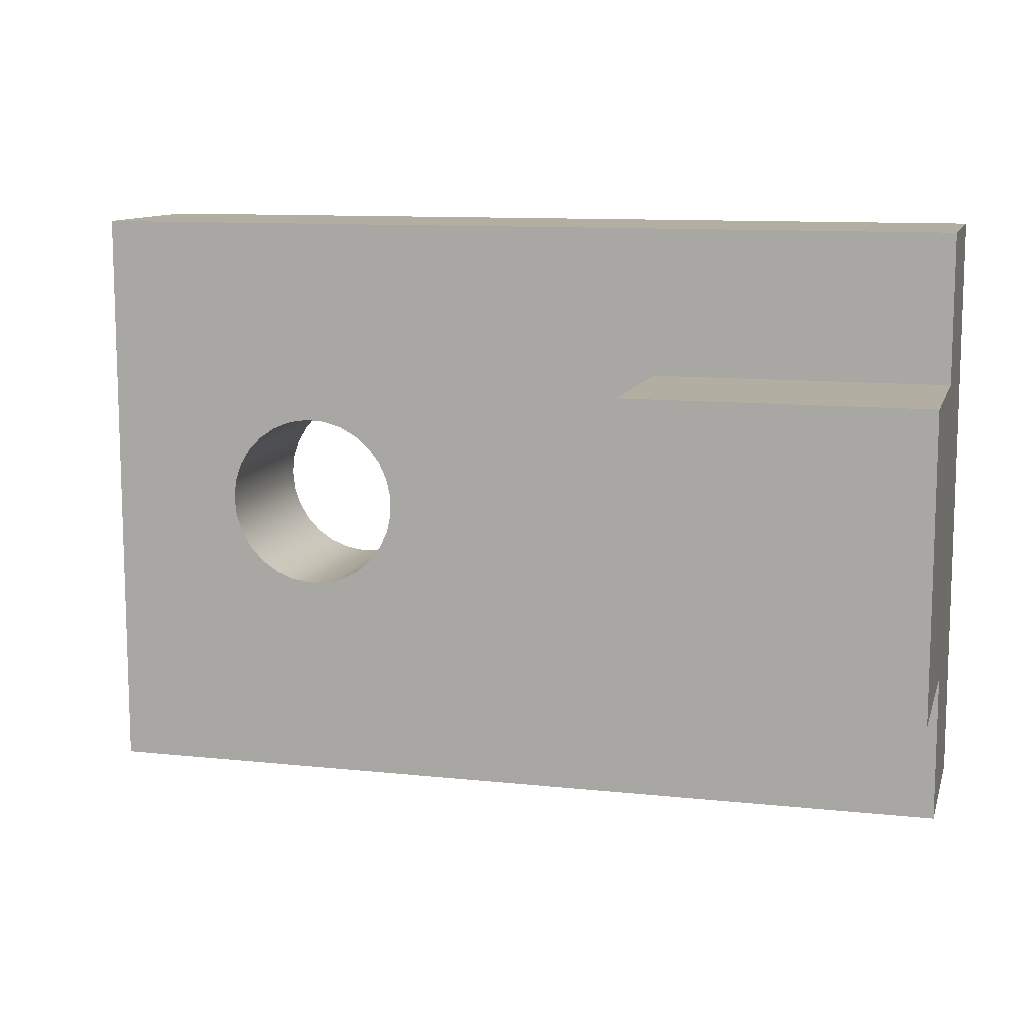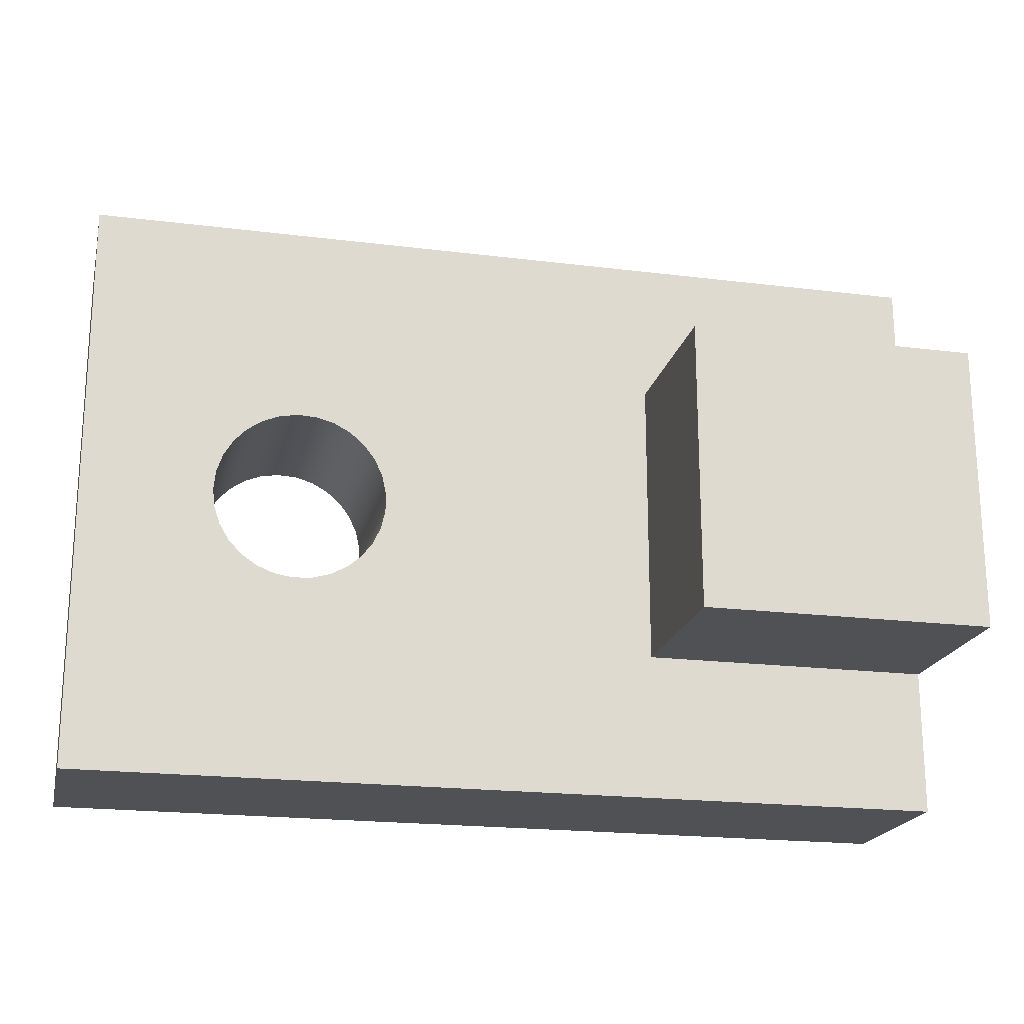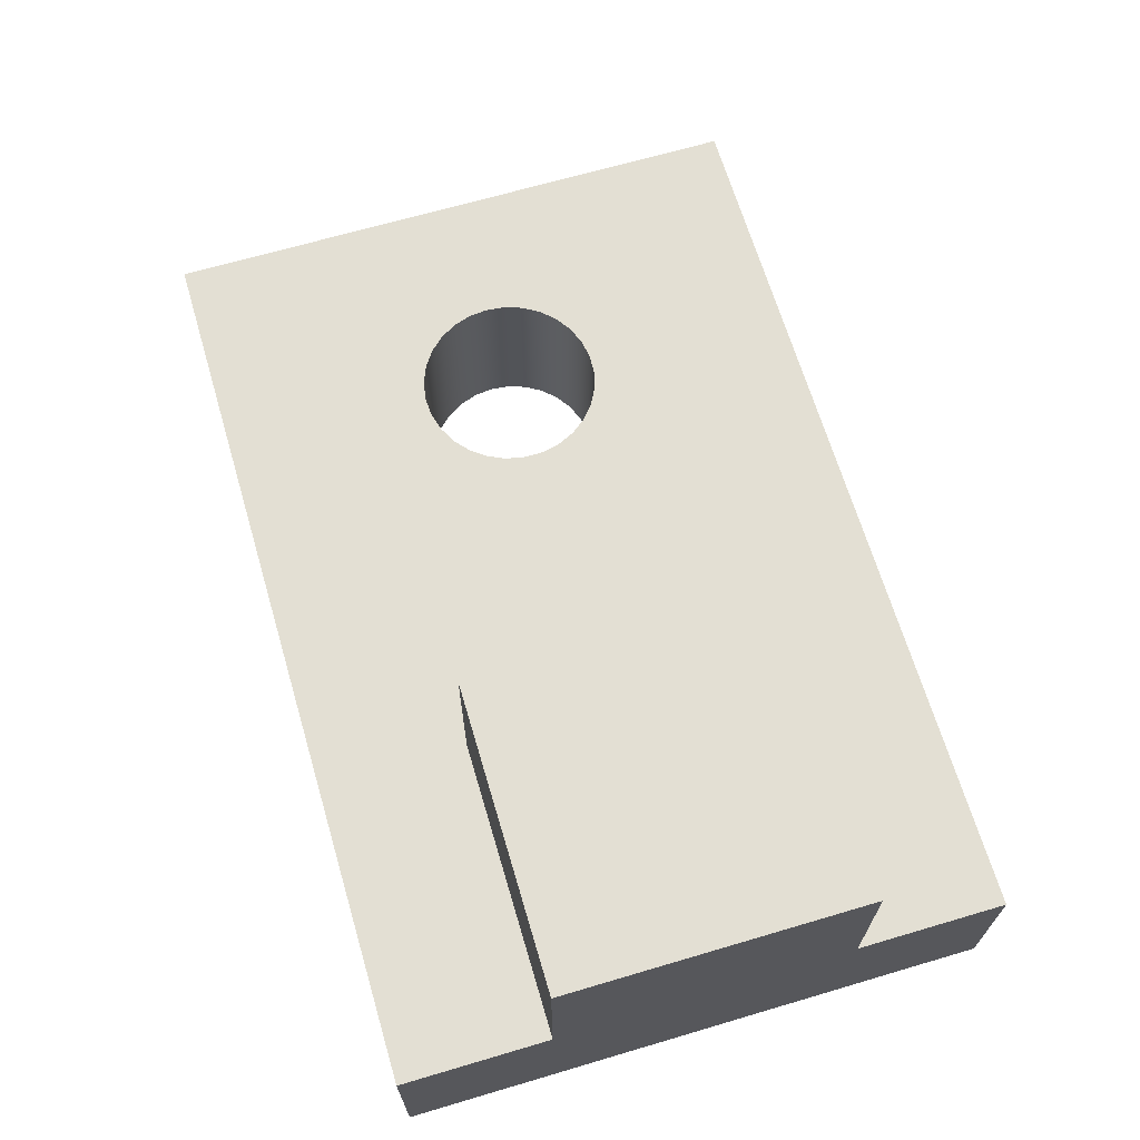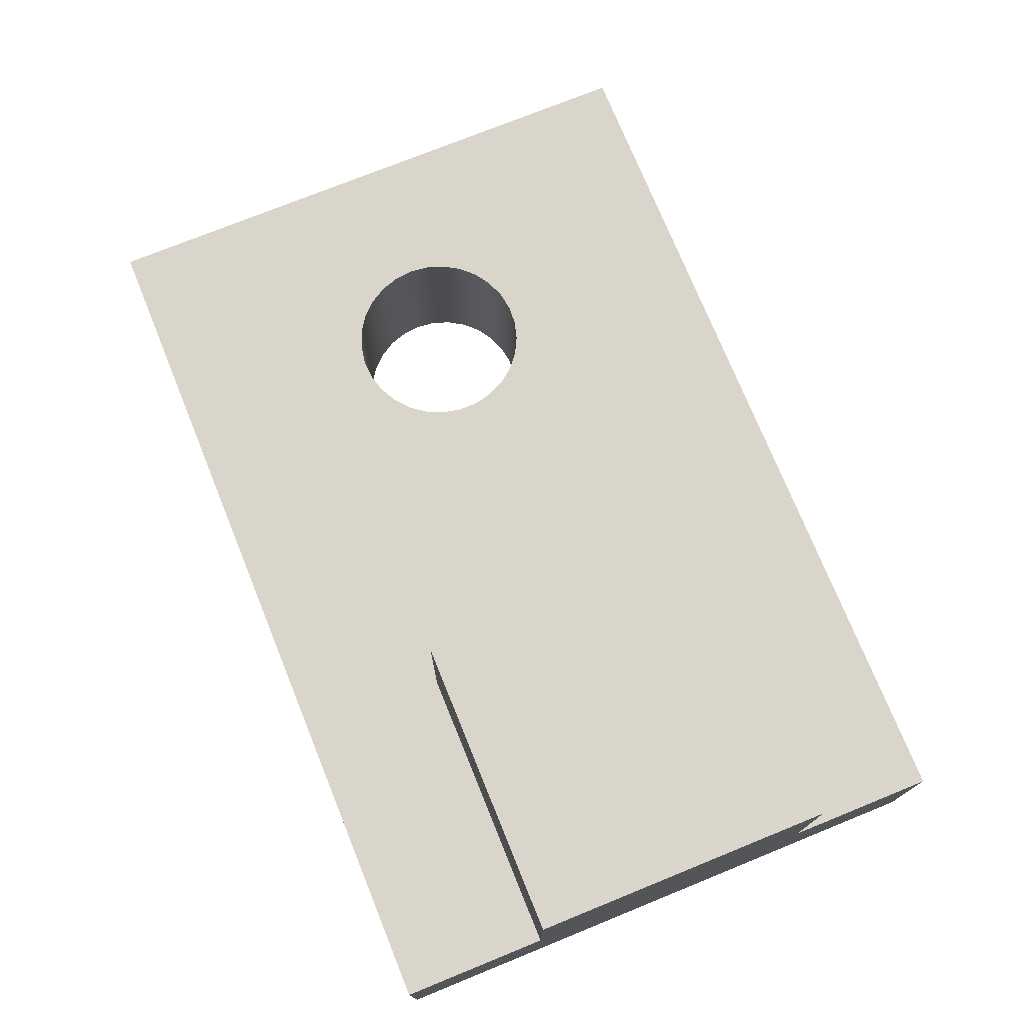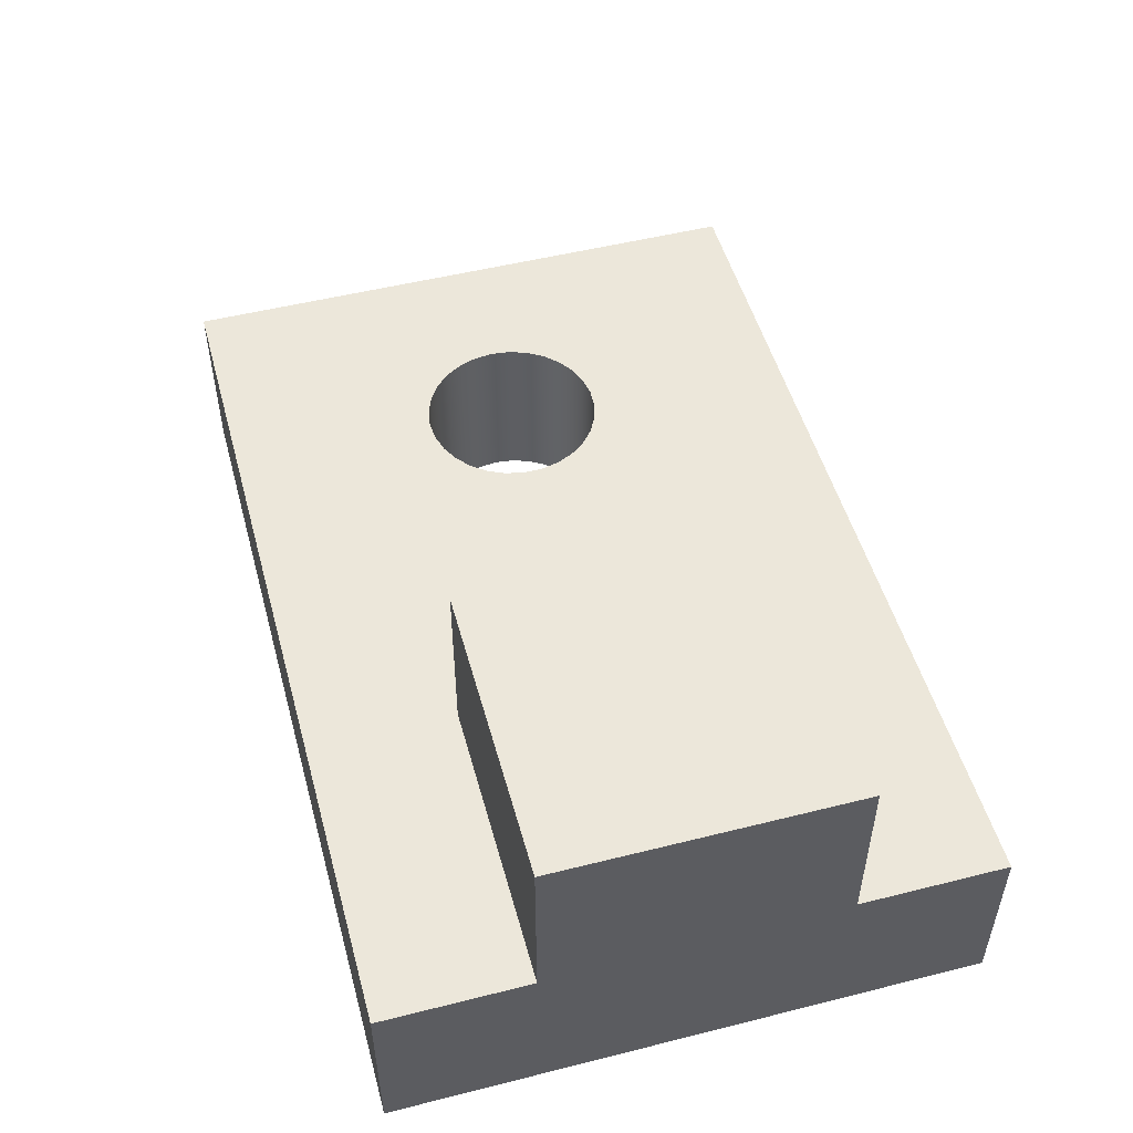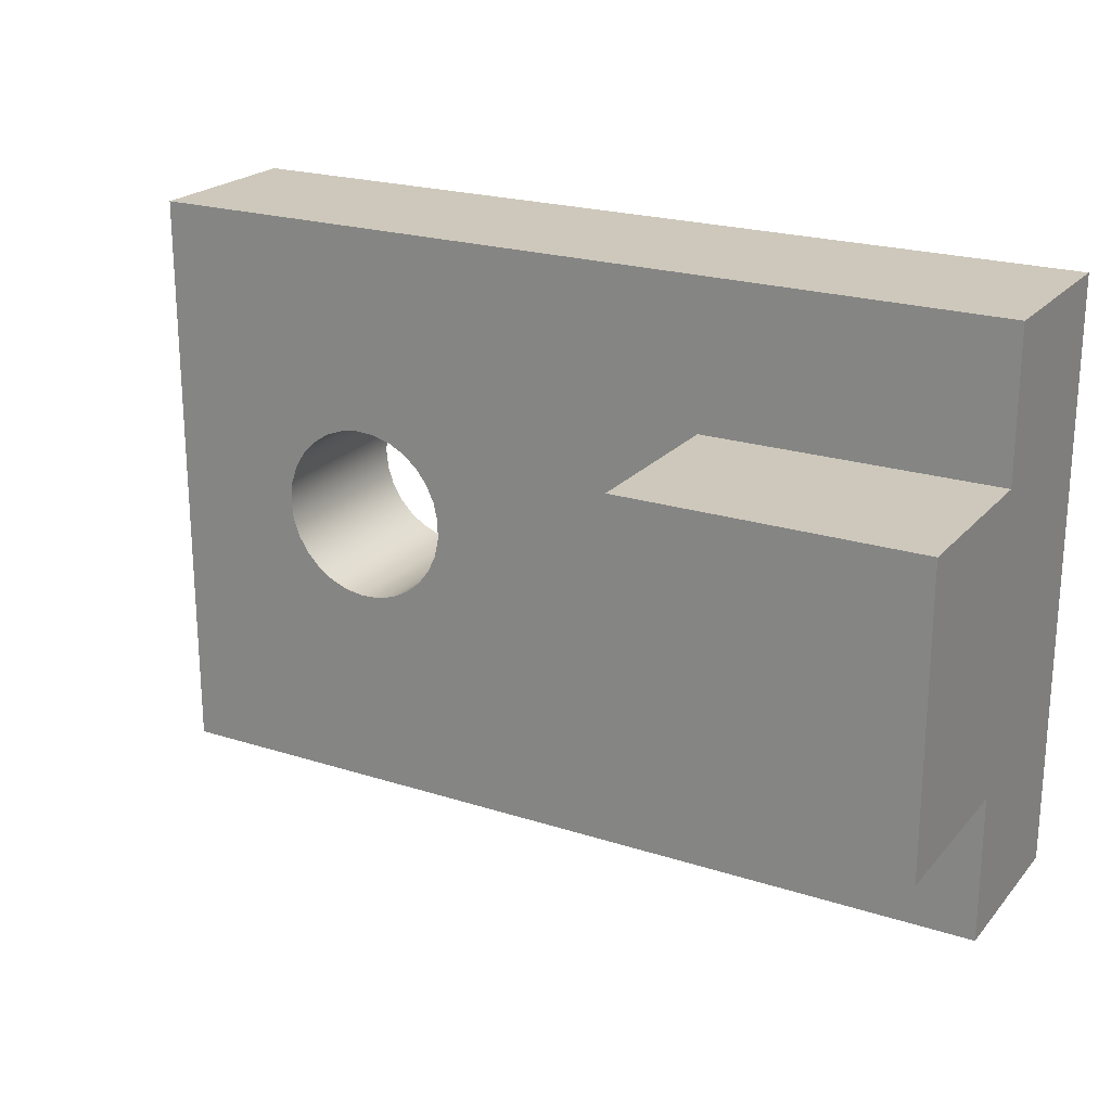
<metadata>
{"format":"obj","ext":"obj","renderer":"f3d","projection":"perspective","resolution":1024,"background":"white","views":[{"elev":10.8,"azim":14.9,"up":"+Y"},{"elev":-20.1,"azim":-12.9,"up":"+Y"},{"elev":66.9,"azim":73.5,"up":"+Z"},{"elev":74.4,"azim":67.9,"up":"+Z"},{"elev":50.9,"azim":74.7,"up":"+Z"},{"elev":21.9,"azim":29.3,"up":"+Y"}]}
</metadata>
<code>
v -7.5 -5 0
v -7.5 5 0
v -7.5 5 -3
v -7.5 -5 -3
v 2.5 2.5 0
v 7.5 2.5 0
v 7.5 5 0
v -7.5 5 0
v -7.5 -5 0
v 7.5 -5 0
v 7.5 -2.5 0
v 2.5 -2.5 0
v -5.25 -1.837e-16 0
v -5.215 0.3225 0
v -5.111 0.6298 0
v -4.944 0.9078 0
v -4.721 1.143 0
v -4.453 1.325 0
v -4.151 1.445 0
v -3.831 1.498 0
v -3.507 1.48 0
v -3.195 1.393 0
v -2.908 1.242 0
v -2.661 1.032 0
v -2.465 0.7733 0
v -2.329 0.479 0
v -2.259 0.1622 0
v -2.259 -0.1622 0
v -2.329 -0.479 0
v -2.465 -0.7733 0
v -2.661 -1.032 0
v -2.908 -1.242 0
v -3.195 -1.393 0
v -3.507 -1.48 0
v -3.831 -1.498 0
v -4.151 -1.445 0
v -4.453 -1.325 0
v -4.721 -1.143 0
v -4.944 -0.9078 0
v -5.111 -0.6298 0
v -5.215 -0.3225 0
v -5.25 -1.837e-16 -3
v -5.215 0.3225 -3
v -5.111 0.6298 -3
v -4.944 0.9078 -3
v -4.721 1.143 -3
v -4.453 1.325 -3
v -4.151 1.445 -3
v -3.831 1.498 -3
v -3.507 1.48 -3
v -3.195 1.393 -3
v -2.908 1.242 -3
v -2.661 1.032 -3
v -2.465 0.7733 -3
v -2.329 0.479 -3
v -2.259 0.1622 -3
v -2.259 -0.1622 -3
v -2.329 -0.479 -3
v -2.465 -0.7733 -3
v -2.661 -1.032 -3
v -2.908 -1.242 -3
v -3.195 -1.393 -3
v -3.507 -1.48 -3
v -3.831 -1.498 -3
v -4.151 -1.445 -3
v -4.453 -1.325 -3
v -4.721 -1.143 -3
v -4.944 -0.9078 -3
v -5.111 -0.6298 -3
v -5.215 -0.3225 -3
v -5.25 -1.837e-16 0
v -5.215 -0.3225 0
v -5.111 -0.6298 0
v -4.944 -0.9078 0
v -4.721 -1.143 0
v -4.453 -1.325 0
v -4.151 -1.445 0
v -3.831 -1.498 0
v -3.507 -1.48 0
v -3.195 -1.393 0
v -2.908 -1.242 0
v -2.661 -1.032 0
v -2.465 -0.7733 0
v -2.329 -0.479 0
v -2.259 -0.1622 0
v -2.259 0.1622 0
v -2.329 0.479 0
v -2.465 0.7733 0
v -2.661 1.032 0
v -2.908 1.242 0
v -3.195 1.393 0
v -3.507 1.48 0
v -3.831 1.498 0
v -4.151 1.445 0
v -4.453 1.325 0
v -4.721 1.143 0
v -4.944 0.9078 0
v -5.111 0.6298 0
v -5.215 0.3225 0
v -5.25 -1.837e-16 -3
v -5.25 -1.837e-16 0
v 2.5 2.5 0
v 2.5 -2.5 0
v 2.5 -2.5 3
v 2.5 2.5 3
v 2.5 -2.5 0
v 7.5 -2.5 0
v 7.5 -2.5 3
v 2.5 -2.5 3
v 7.5 -2.5 3
v 7.5 2.5 3
v 2.5 2.5 3
v 2.5 -2.5 3
v 7.5 5 0
v 7.5 2.5 0
v 7.5 2.5 3
v 7.5 -2.5 3
v 7.5 -2.5 0
v 7.5 -5 0
v 7.5 -5 -3
v 7.5 5 -3
v 7.5 2.5 0
v 2.5 2.5 0
v 2.5 2.5 3
v 7.5 2.5 3
v -7.5 5 0
v 7.5 5 0
v 7.5 5 -3
v -7.5 5 -3
v -5.25 -1.837e-16 -3
v -5.215 -0.3225 -3
v -5.111 -0.6298 -3
v -4.944 -0.9078 -3
v -4.721 -1.143 -3
v -4.453 -1.325 -3
v -4.151 -1.445 -3
v -3.831 -1.498 -3
v -3.507 -1.48 -3
v -3.195 -1.393 -3
v -2.908 -1.242 -3
v -2.661 -1.032 -3
v -2.465 -0.7733 -3
v -2.329 -0.479 -3
v -2.259 -0.1622 -3
v -2.259 0.1622 -3
v -2.329 0.479 -3
v -2.465 0.7733 -3
v -2.661 1.032 -3
v -2.908 1.242 -3
v -3.195 1.393 -3
v -3.507 1.48 -3
v -3.831 1.498 -3
v -4.151 1.445 -3
v -4.453 1.325 -3
v -4.721 1.143 -3
v -4.944 0.9078 -3
v -5.111 0.6298 -3
v -5.215 0.3225 -3
v -7.5 5 -3
v 7.5 5 -3
v 7.5 -5 -3
v -7.5 -5 -3
v 7.5 -5 0
v -7.5 -5 0
v -7.5 -5 -3
v 7.5 -5 -3
f 1 2 4
f 4 2 3
f 6 7 5
f 5 7 8
f 5 8 21
f 21 8 20
f 20 8 19
f 19 8 18
f 18 8 17
f 17 8 16
f 16 8 15
f 15 8 14
f 14 8 13
f 13 8 9
f 13 9 41
f 41 9 40
f 40 9 39
f 39 9 38
f 38 9 37
f 37 9 36
f 36 9 35
f 35 9 34
f 34 9 12
f 34 12 33
f 33 12 32
f 32 12 31
f 31 12 30
f 30 12 29
f 29 12 28
f 28 12 27
f 27 12 5
f 27 5 26
f 26 5 25
f 25 5 24
f 24 5 23
f 23 5 22
f 22 5 21
f 9 10 12
f 12 10 11
f 43 99 42
f 42 99 101
f 100 71 70
f 70 71 72
f 70 72 69
f 69 72 73
f 69 73 68
f 68 73 74
f 68 74 67
f 67 74 75
f 67 75 66
f 66 75 76
f 66 76 65
f 65 76 77
f 65 77 64
f 64 77 78
f 64 78 63
f 63 78 79
f 63 79 62
f 62 79 80
f 62 80 61
f 61 80 81
f 61 81 60
f 60 81 82
f 60 82 59
f 59 82 83
f 59 83 58
f 58 83 84
f 58 84 57
f 57 84 85
f 57 85 56
f 56 85 86
f 56 86 55
f 55 86 87
f 55 87 54
f 54 87 88
f 54 88 53
f 53 88 89
f 53 89 52
f 52 89 90
f 52 90 51
f 51 90 91
f 51 91 50
f 50 91 92
f 50 92 49
f 49 92 93
f 49 93 48
f 48 93 94
f 48 94 47
f 47 94 95
f 47 95 46
f 46 95 96
f 46 96 45
f 45 96 97
f 45 97 44
f 44 97 98
f 44 98 43
f 43 98 99
f 102 103 105
f 105 103 104
f 106 107 109
f 109 107 108
f 111 112 110
f 110 112 113
f 114 115 121
f 121 115 118
f 121 118 120
f 120 118 119
f 116 117 115
f 115 117 118
f 122 123 125
f 125 123 124
f 126 127 129
f 129 127 128
f 131 162 130
f 130 162 159
f 130 159 158
f 158 159 157
f 157 159 156
f 156 159 155
f 155 159 154
f 154 159 153
f 153 159 152
f 152 159 151
f 151 159 150
f 150 159 160
f 150 160 149
f 149 160 148
f 148 160 147
f 147 160 146
f 146 160 145
f 145 160 161
f 145 161 144
f 144 161 143
f 143 161 142
f 142 161 141
f 141 161 140
f 140 161 139
f 139 161 162
f 139 162 138
f 138 162 137
f 137 162 136
f 136 162 135
f 135 162 134
f 134 162 133
f 133 162 132
f 132 162 131
f 163 164 166
f 166 164 165

</code>
